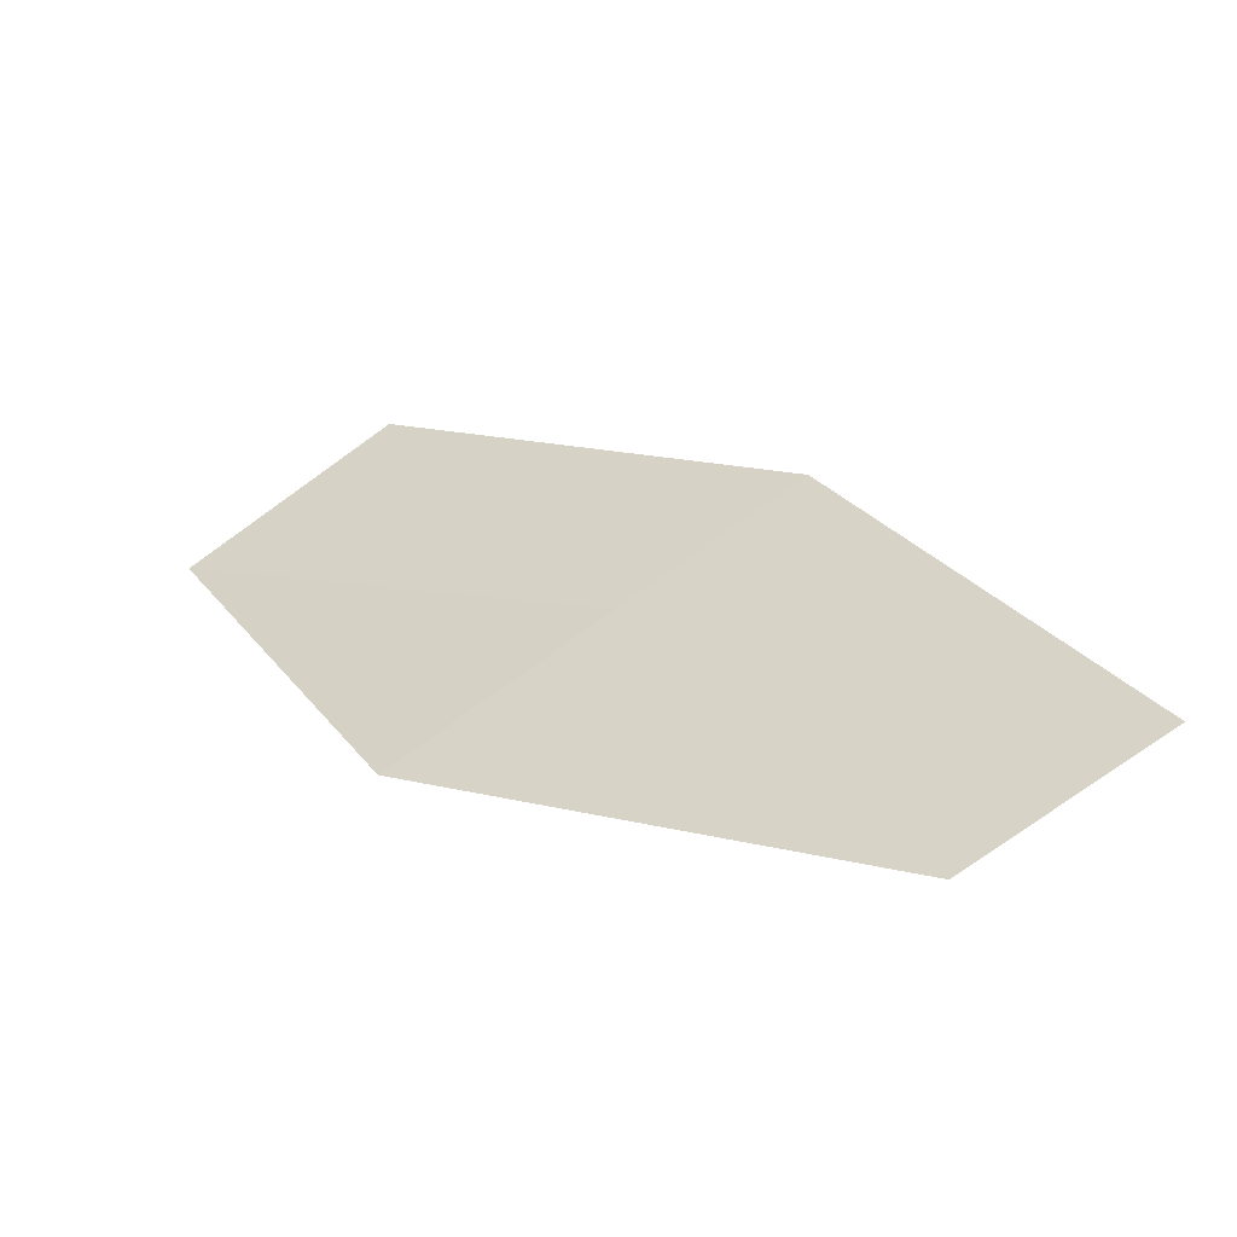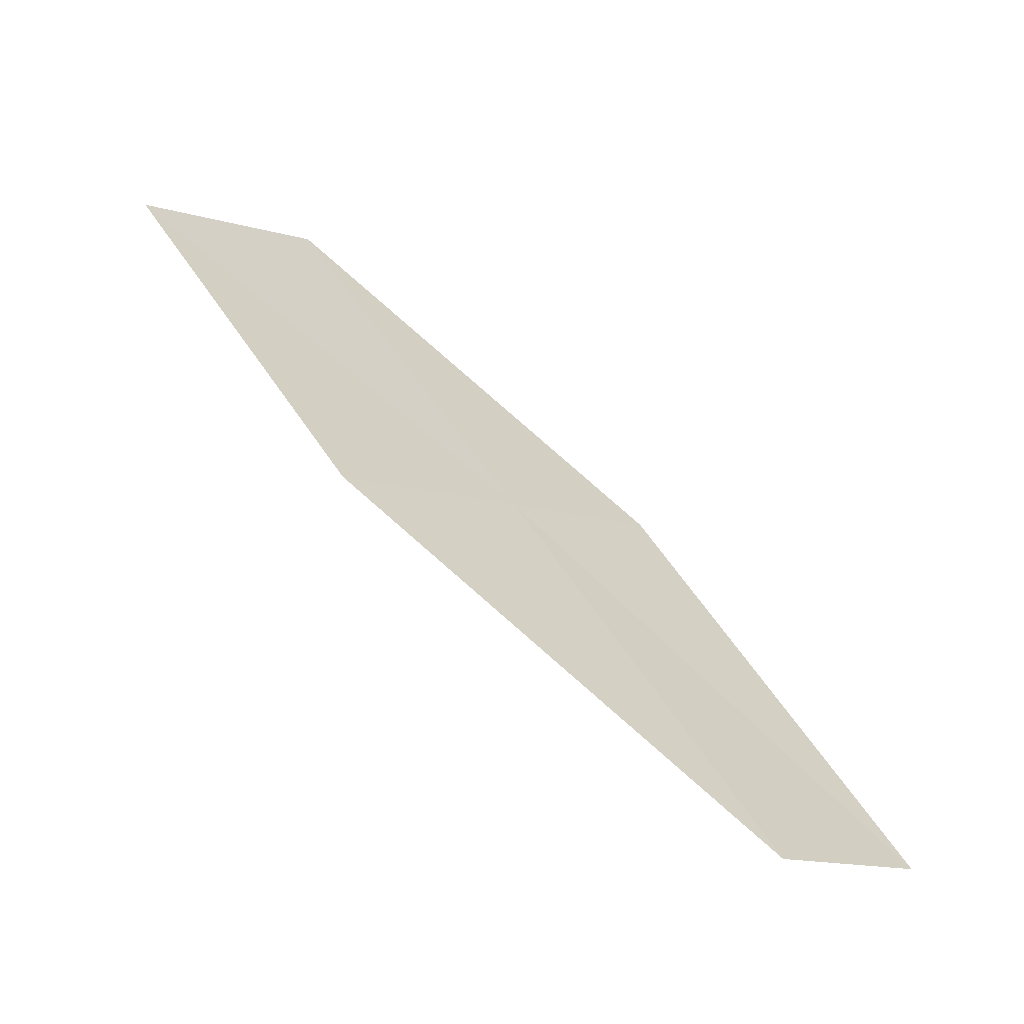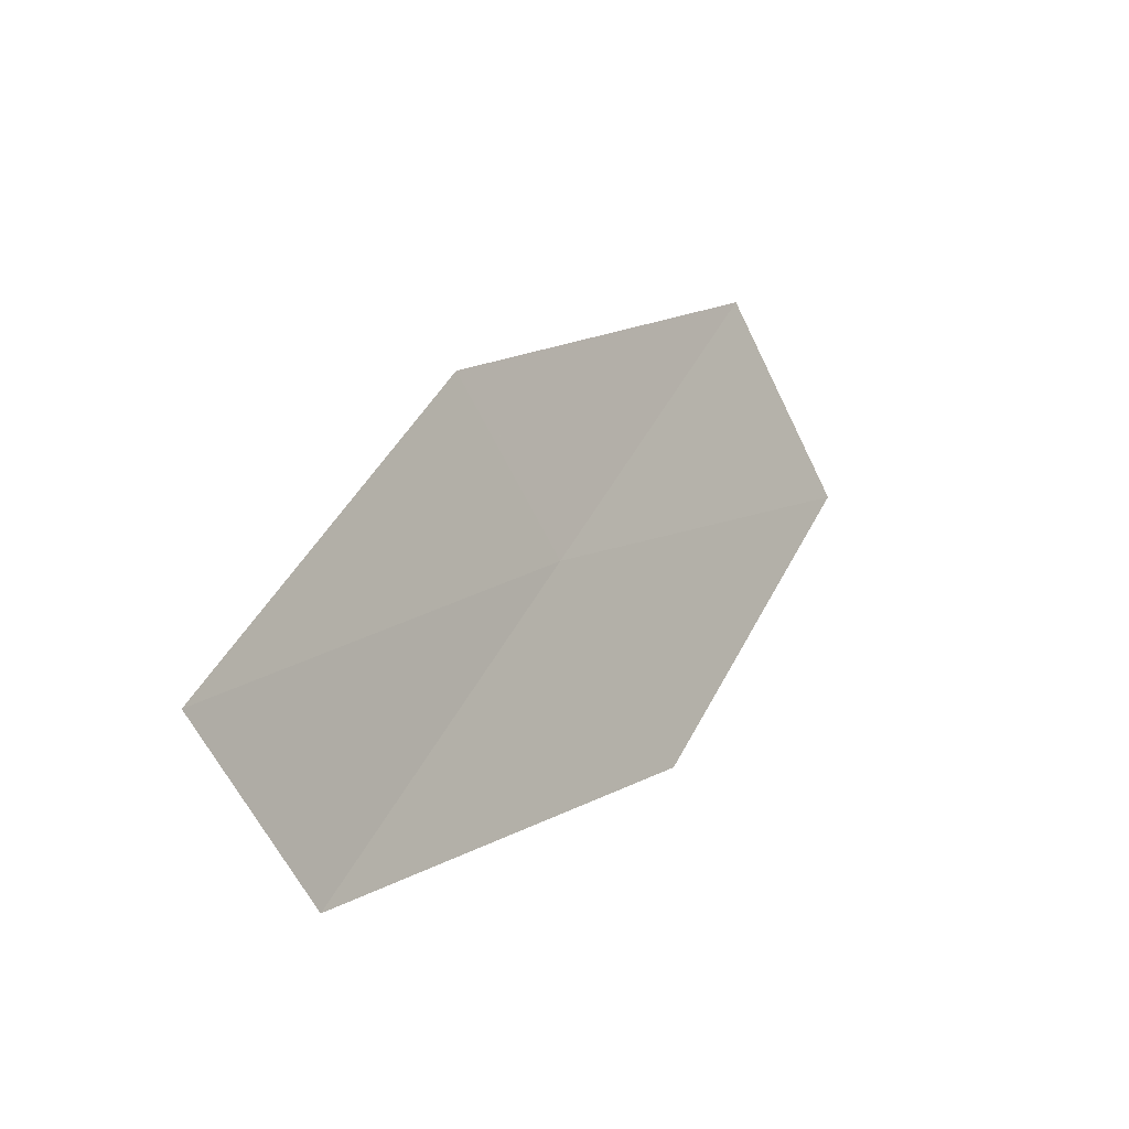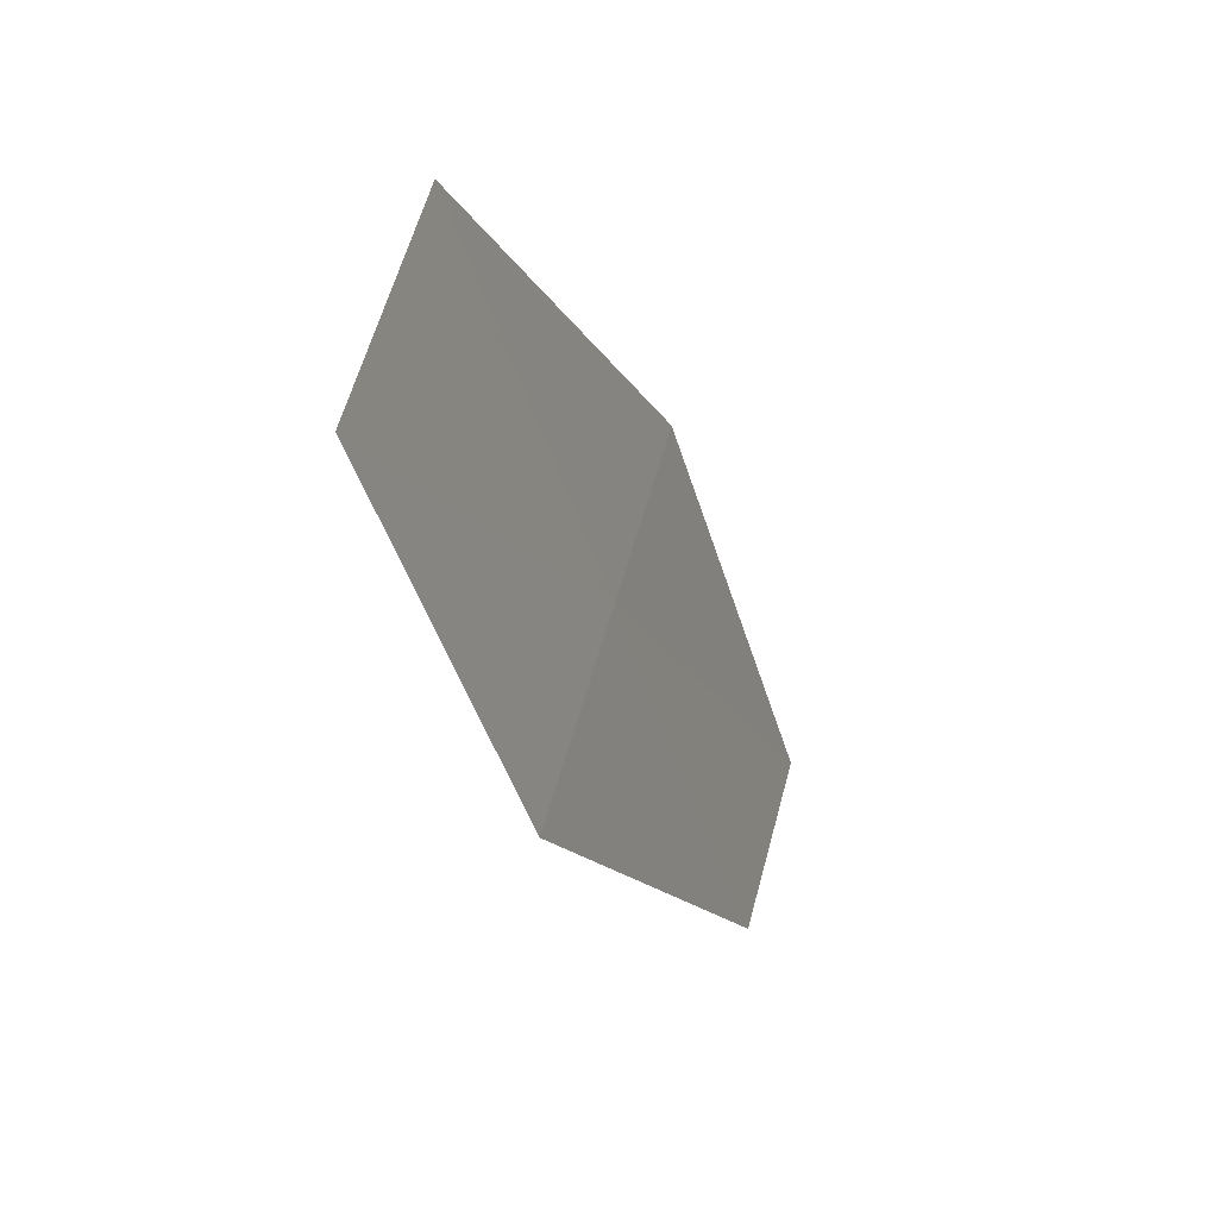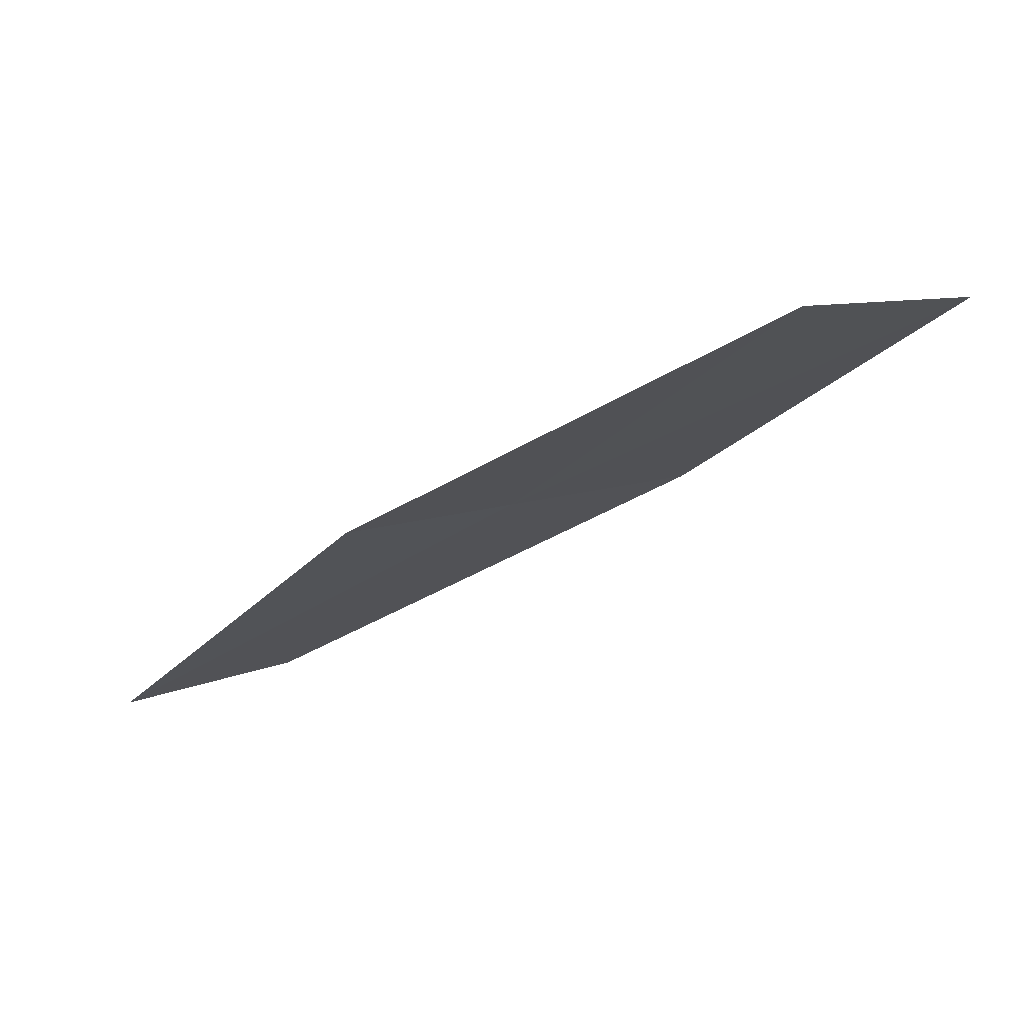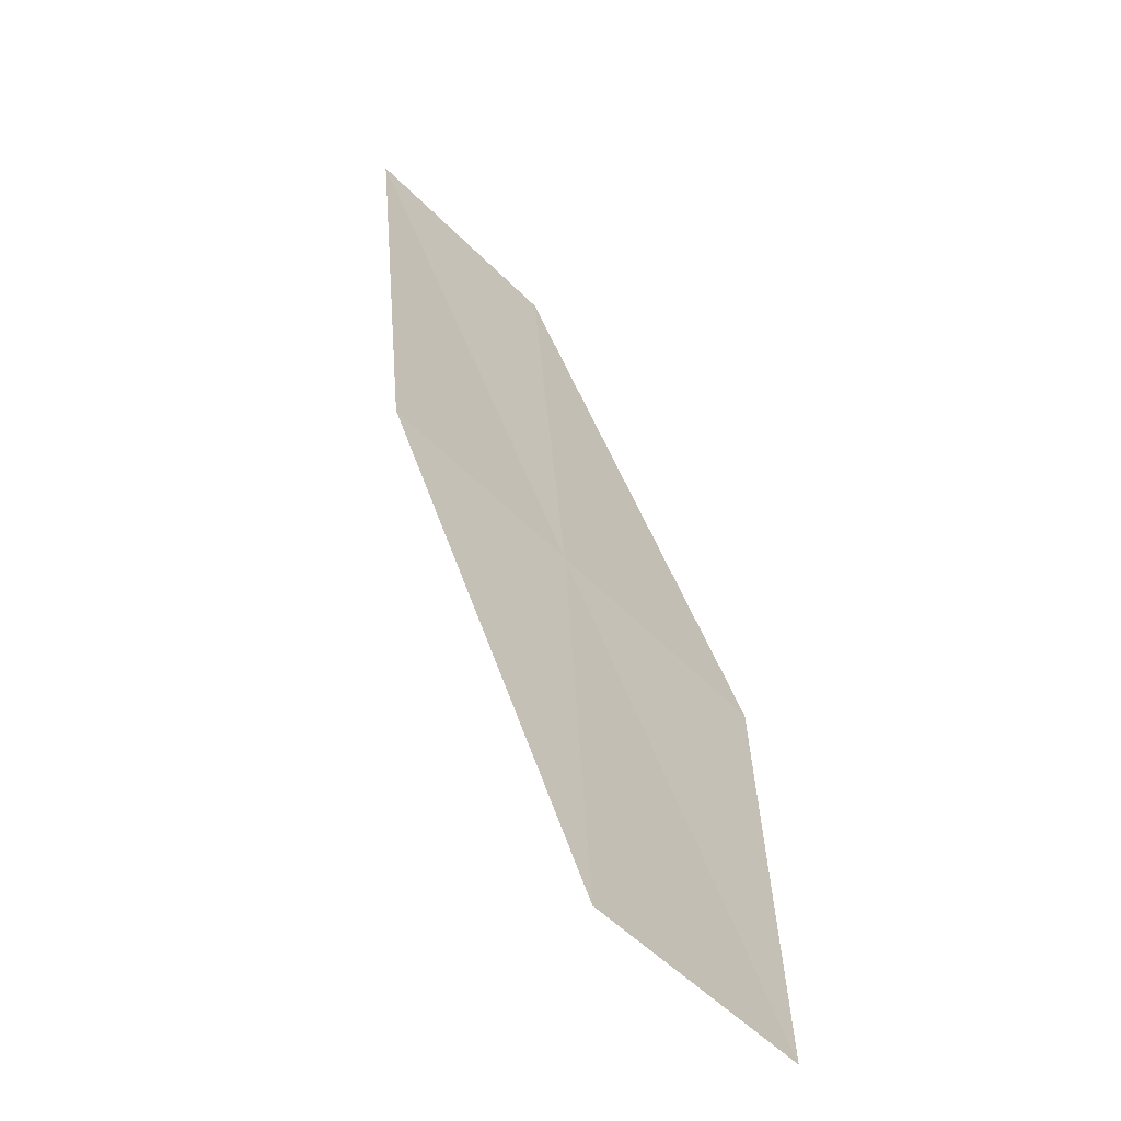
<metadata>
{"format":"obj","ext":"obj","renderer":"f3d","projection":"perspective","resolution":1024,"background":"white","views":[{"elev":-45.6,"azim":147.8,"up":"+Z"},{"elev":-56.1,"azim":94.4,"up":"+Z"},{"elev":-26.1,"azim":-105.6,"up":"+Z"},{"elev":16.8,"azim":59.2,"up":"+Z"},{"elev":70.8,"azim":-72.0,"up":"+Z"},{"elev":3.7,"azim":14.2,"up":"+Y"}]}
</metadata>
<code>
v 9.508 130.3 38.49
v 10.46 129.2 37.51
v 11.25 127.6 40.21
v 10.35 128.7 41.26
v 8.688 131.2 39.32
v 8.565 131.9 35.64
v 7.686 132.8 36.41
f 1 2 3
f 1 3 4
f 1 4 5
f 1 6 2
f 1 7 6
f 1 5 7

</code>
